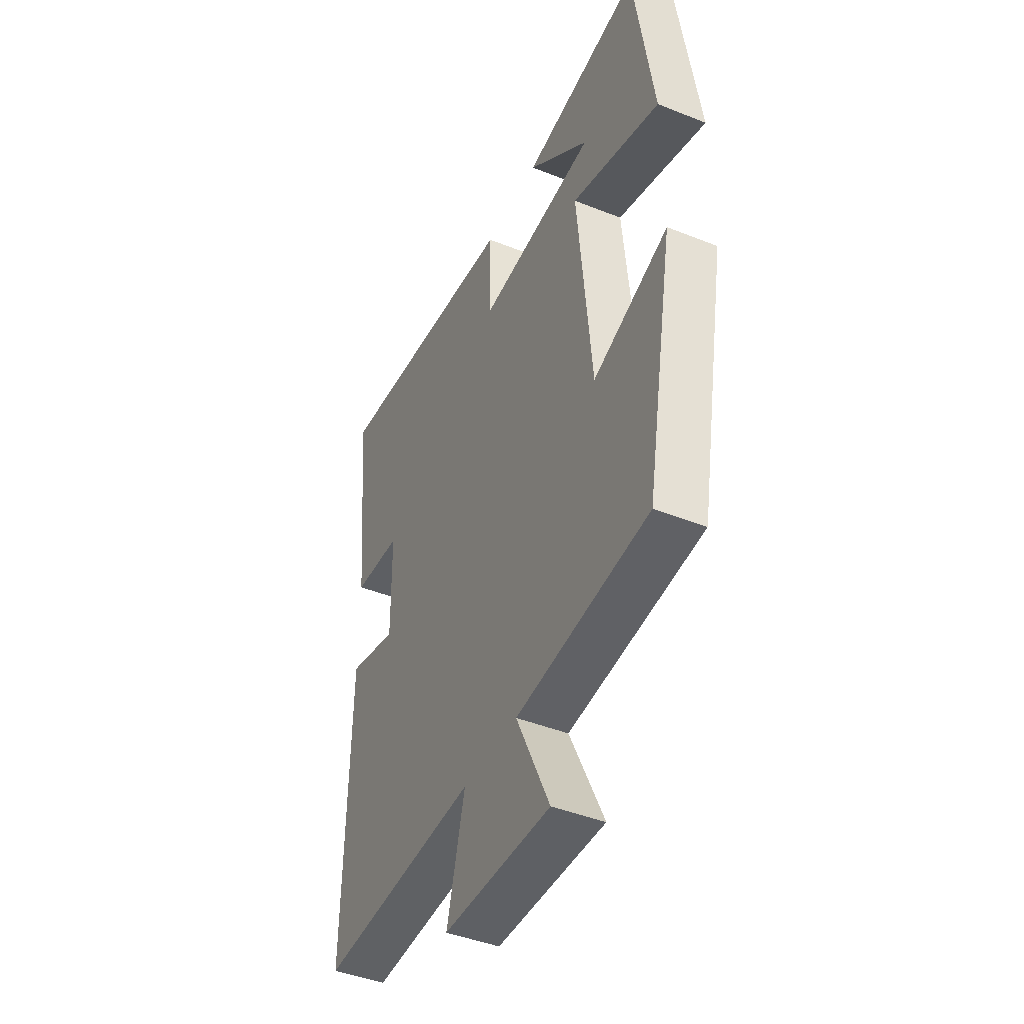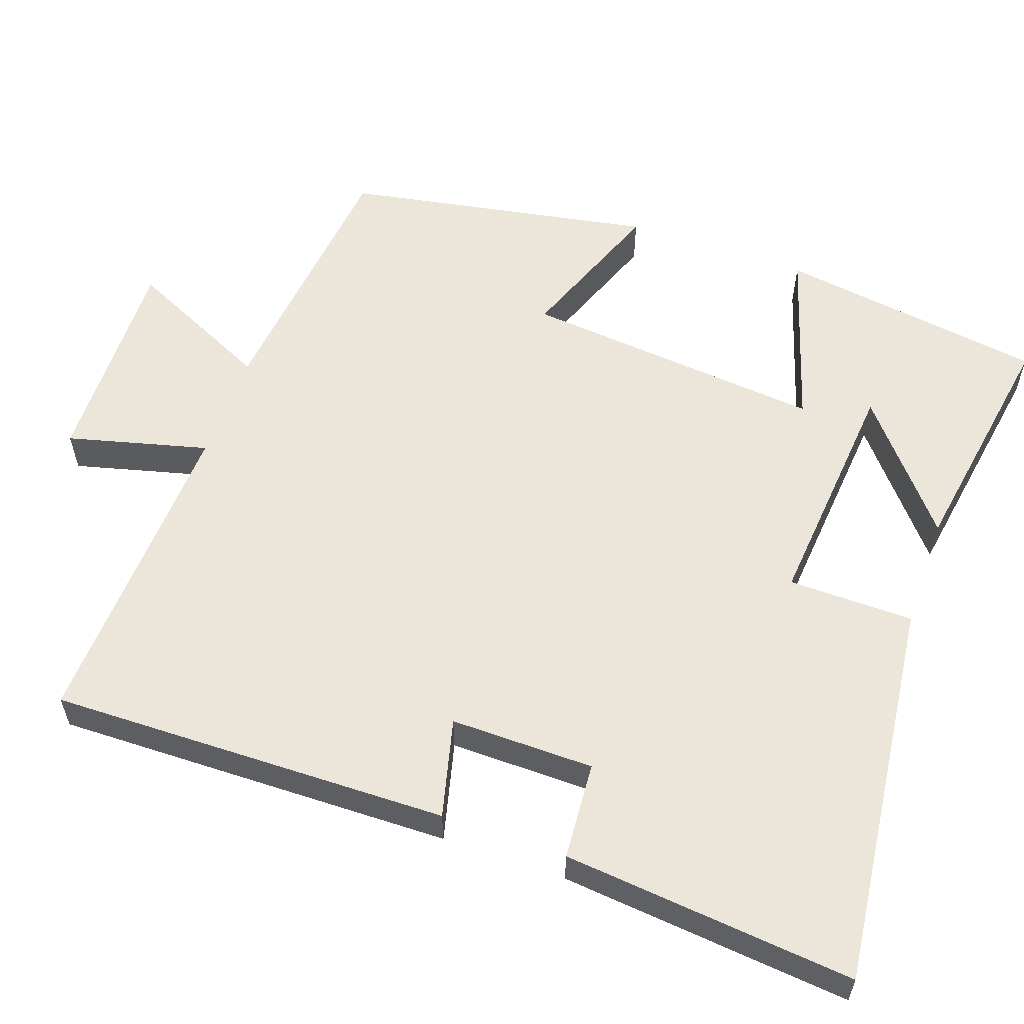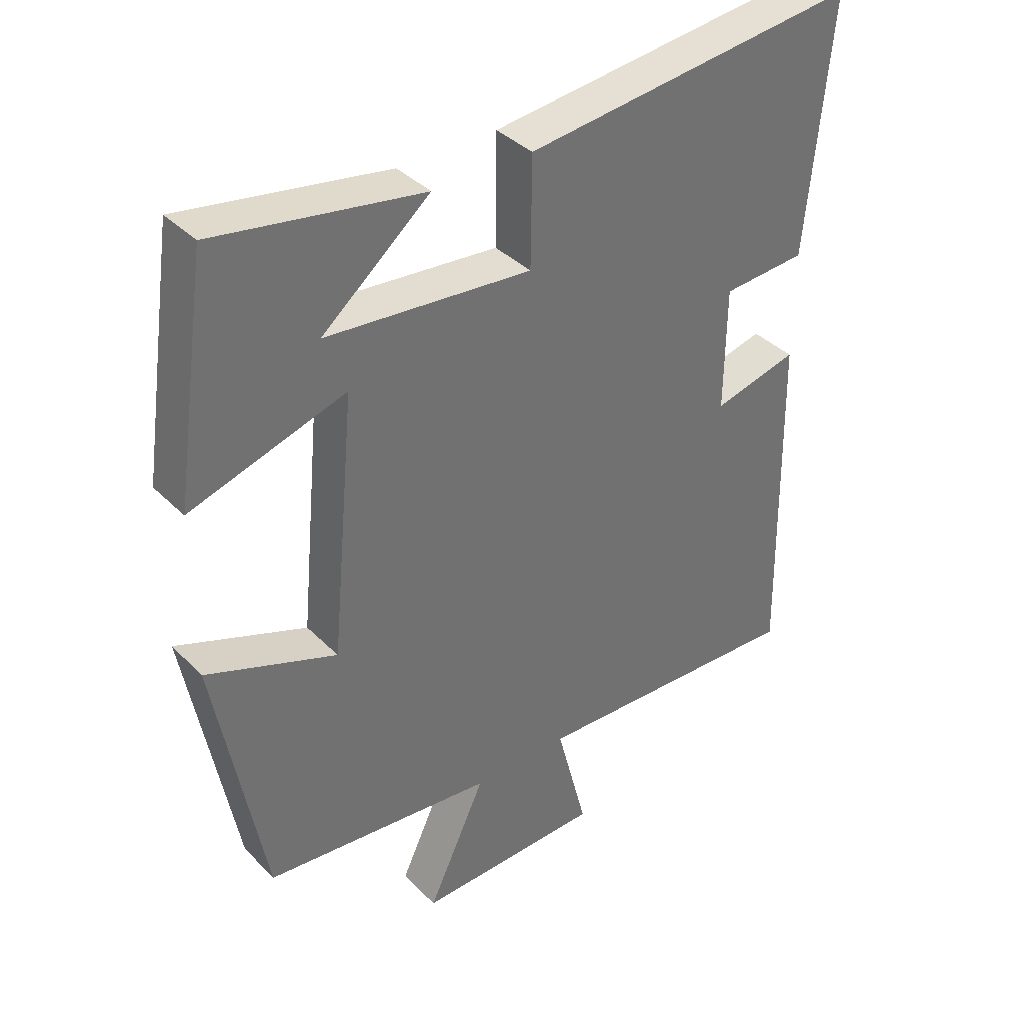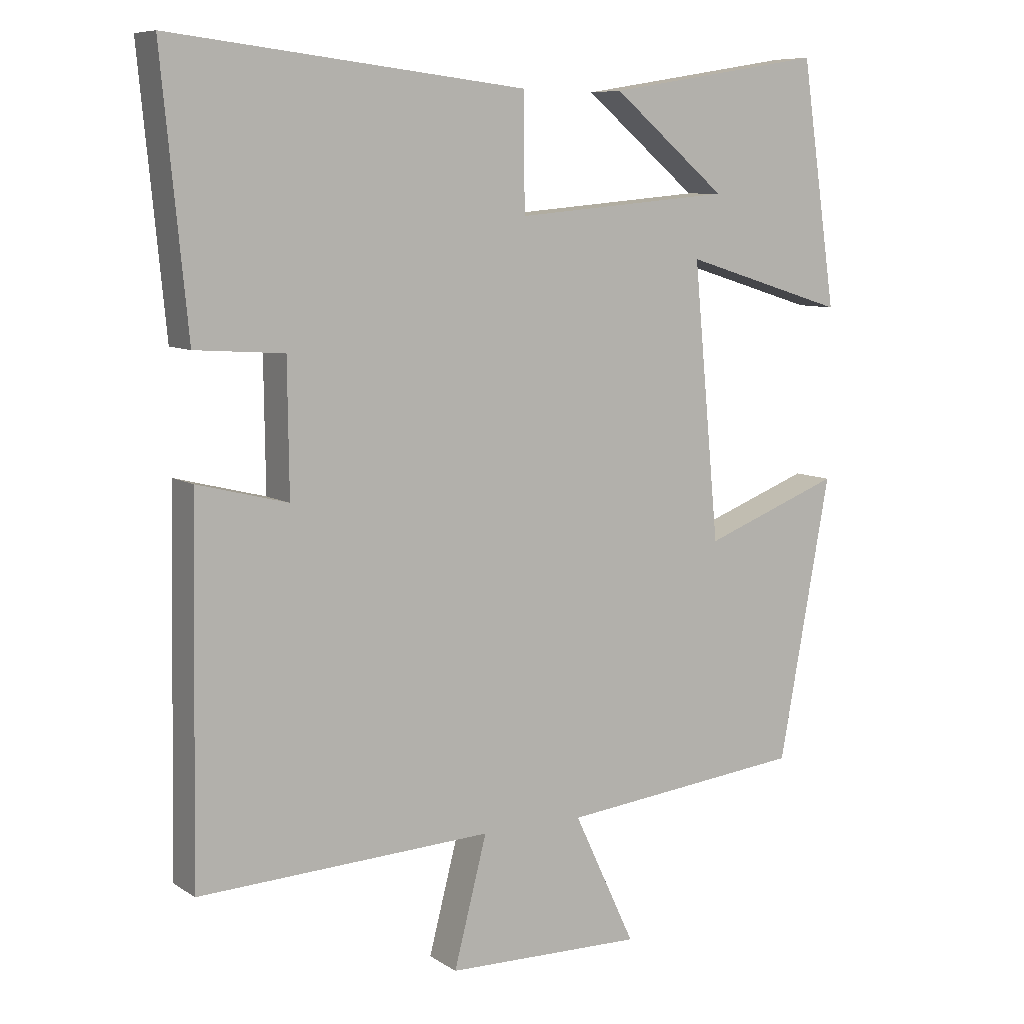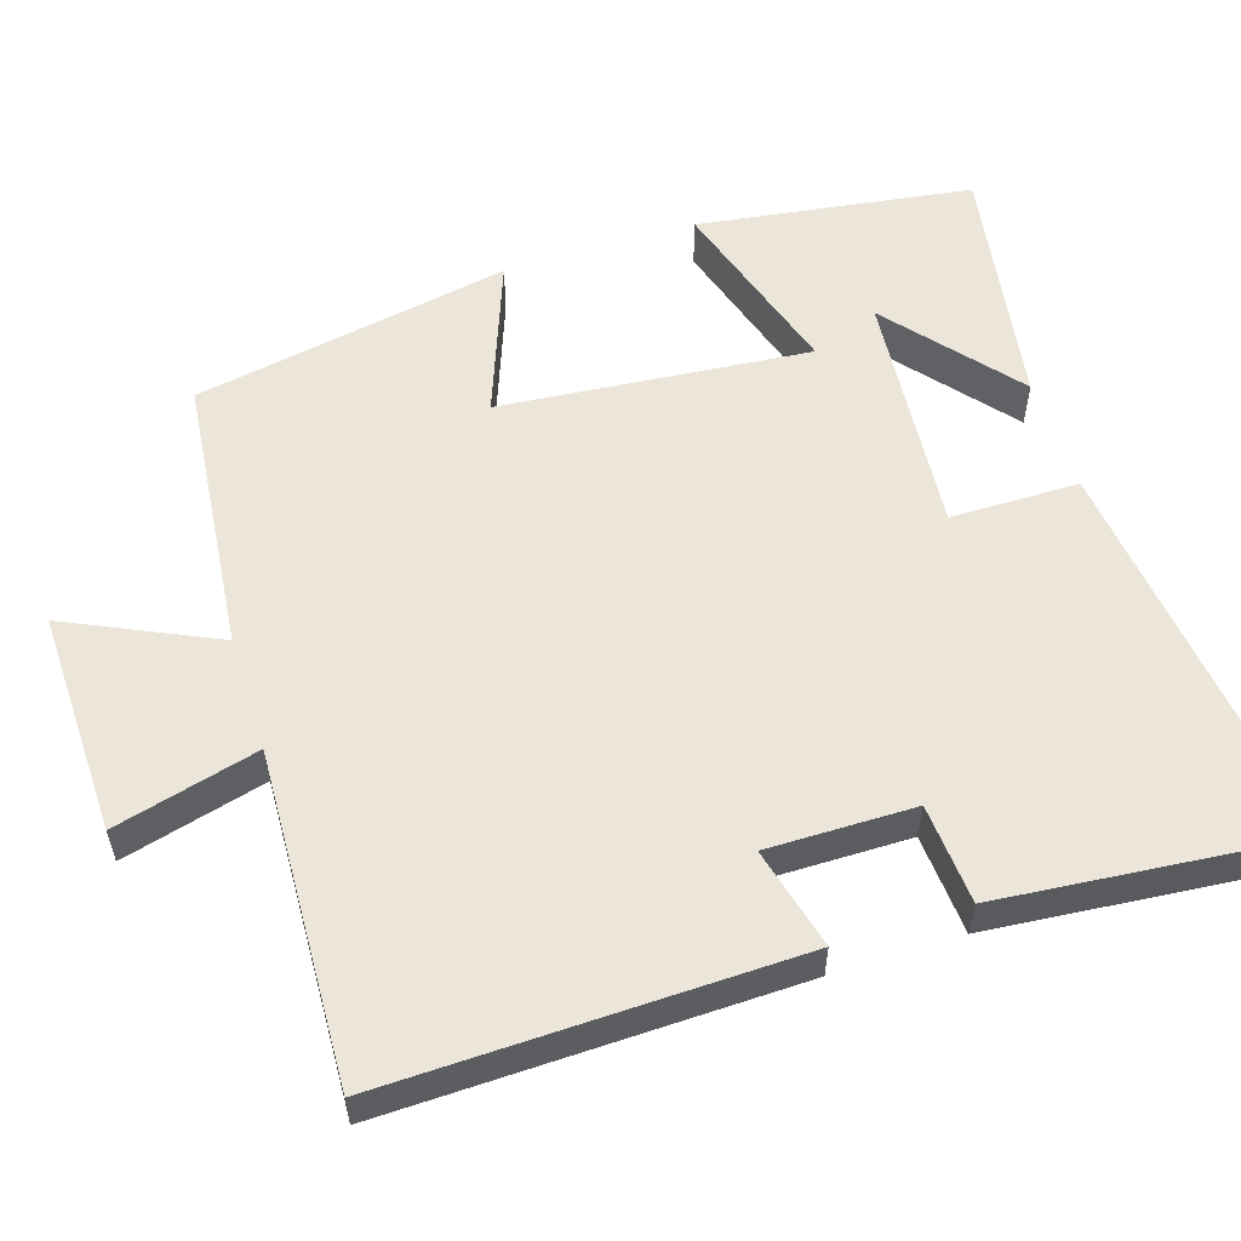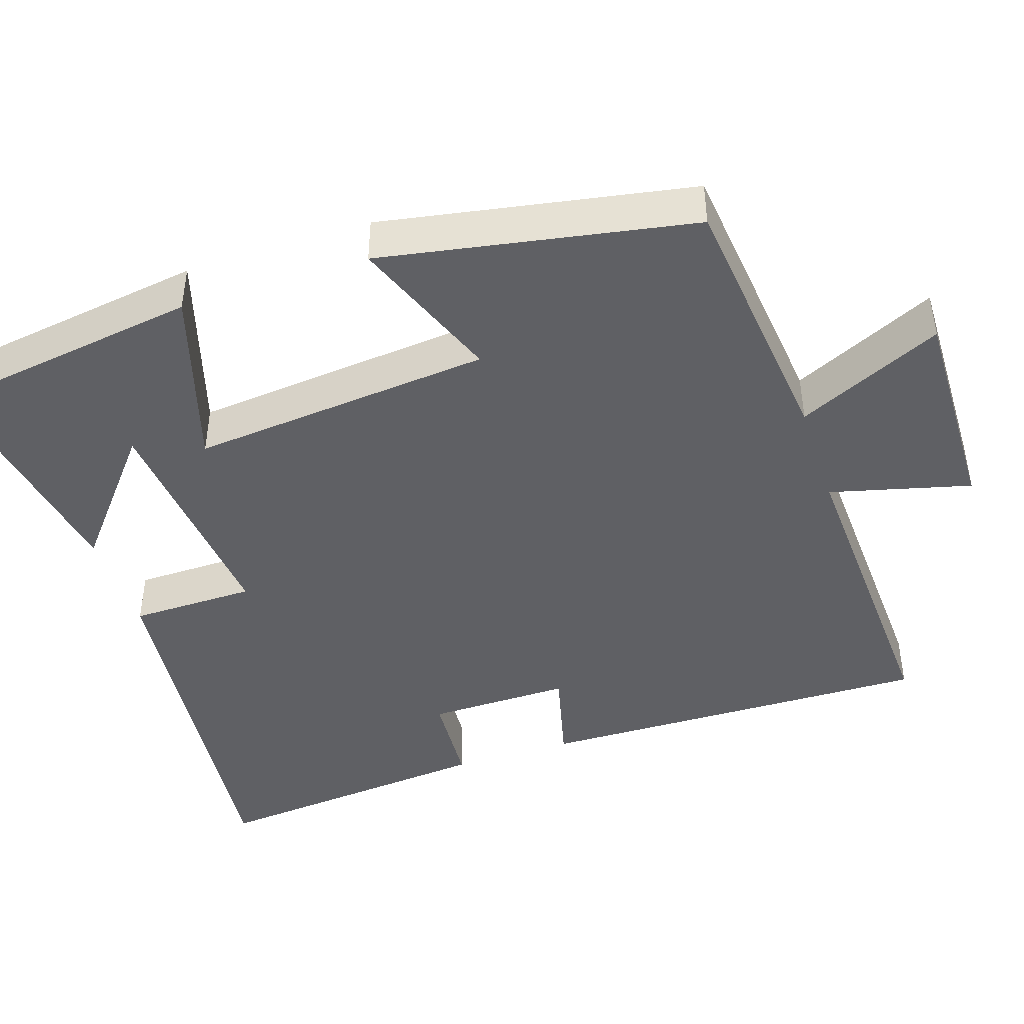
<metadata>
{"format":"obj","ext":"obj","renderer":"f3d","projection":"perspective","resolution":1024,"background":"white","views":[{"elev":-43.9,"azim":64.9,"up":"+Z"},{"elev":57.5,"azim":-70.6,"up":"+Y"},{"elev":37.6,"azim":141.5,"up":"+Z"},{"elev":8.3,"azim":-31.2,"up":"+Z"},{"elev":56.4,"azim":-107.8,"up":"+Y"},{"elev":-43.6,"azim":108.3,"up":"+Y"}]}
</metadata>
<code>
v 0.448 0.07 0.552
v 0.5 0.07 0.198
v 0.261 0.07 0.272
v 0.299 0.07 -0.128
v 0.5 0.07 -0.052
v 0.425 0.07 -0.462
v 0.068 0.07 -0.5
v 0.158 0.07 -0.692
v -0.13 0.07 -0.686
v -0.082 0.07 -0.5
v -0.51 0.07 -0.519
v -0.5 0.07 0.009
v -0.369 0.07 -0.024
v -0.371 0.07 0.166
v -0.5 0.07 0.175
v -0.537 0.07 0.559
v -0.022 0.07 0.5
v -0.02 0.07 0.334
v 0.296 0.07 0.362
v 0.13 0.07 0.5
v 0.448 0 0.552
v 0.5 0 0.198
v 0.261 0 0.272
v 0.299 0 -0.128
v 0.5 0 -0.052
v 0.425 0 -0.462
v 0.068 0 -0.5
v 0.158 0 -0.692
v -0.13 0 -0.686
v -0.082 0 -0.5
v -0.51 0 -0.519
v -0.5 0 0.009
v -0.369 0 -0.024
v -0.371 0 0.166
v -0.5 0 0.175
v -0.537 0 0.559
v -0.022 0 0.5
v -0.02 0 0.334
v 0.296 0 0.362
v 0.13 0 0.5
f 19 20 1 2
f 16 17 18
f 15 16 18
f 14 15 18
f 13 14 18 19
f 10 11 12 13
f 10 13 19
f 7 8 9 10
f 6 7 10
f 5 6 10
f 4 5 10
f 3 4 10
f 3 10 19
f 2 3 19
f 22 21 40 39
f 38 37 36
f 38 36 35
f 38 35 34
f 39 38 34 33
f 33 32 31 30
f 39 33 30
f 30 29 28 27
f 30 27 26
f 30 26 25
f 30 25 24
f 30 24 23
f 39 30 23
f 39 23 22
f 1 21 22 2
f 2 22 23 3
f 3 23 24 4
f 4 24 25 5
f 5 25 26 6
f 6 26 27 7
f 7 27 28 8
f 8 28 29 9
f 9 29 30 10
f 10 30 31 11
f 11 31 32 12
f 12 32 33 13
f 13 33 34 14
f 14 34 35 15
f 15 35 36 16
f 16 36 37 17
f 17 37 38 18
f 18 38 39 19
f 19 39 40 20
f 20 40 21 1

</code>
